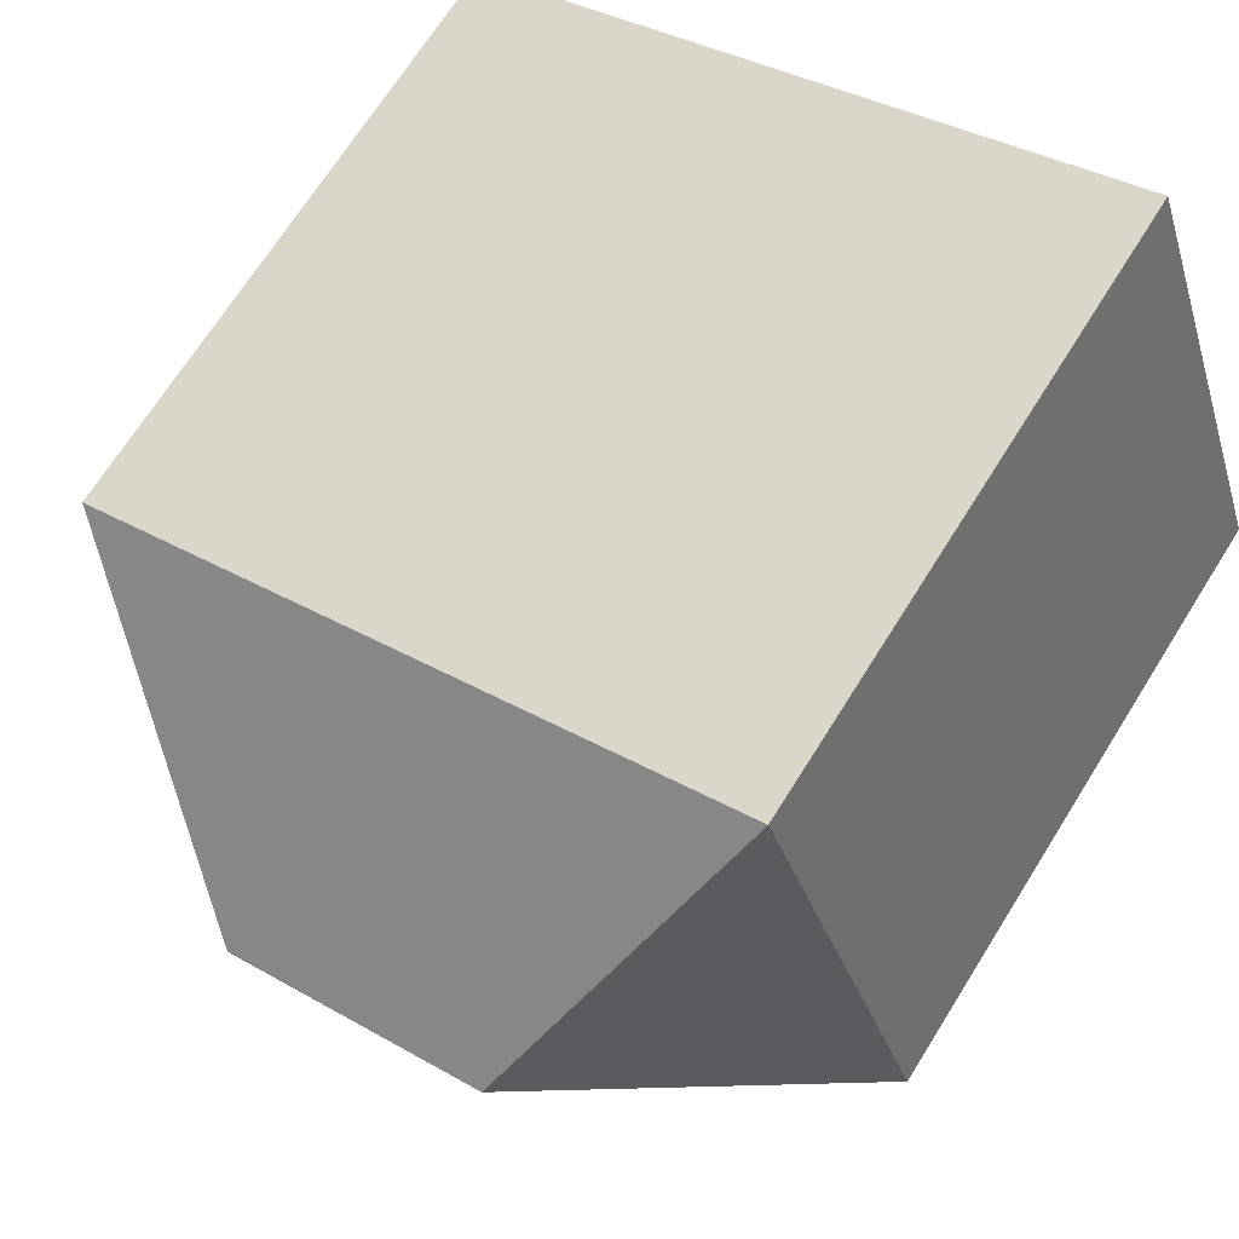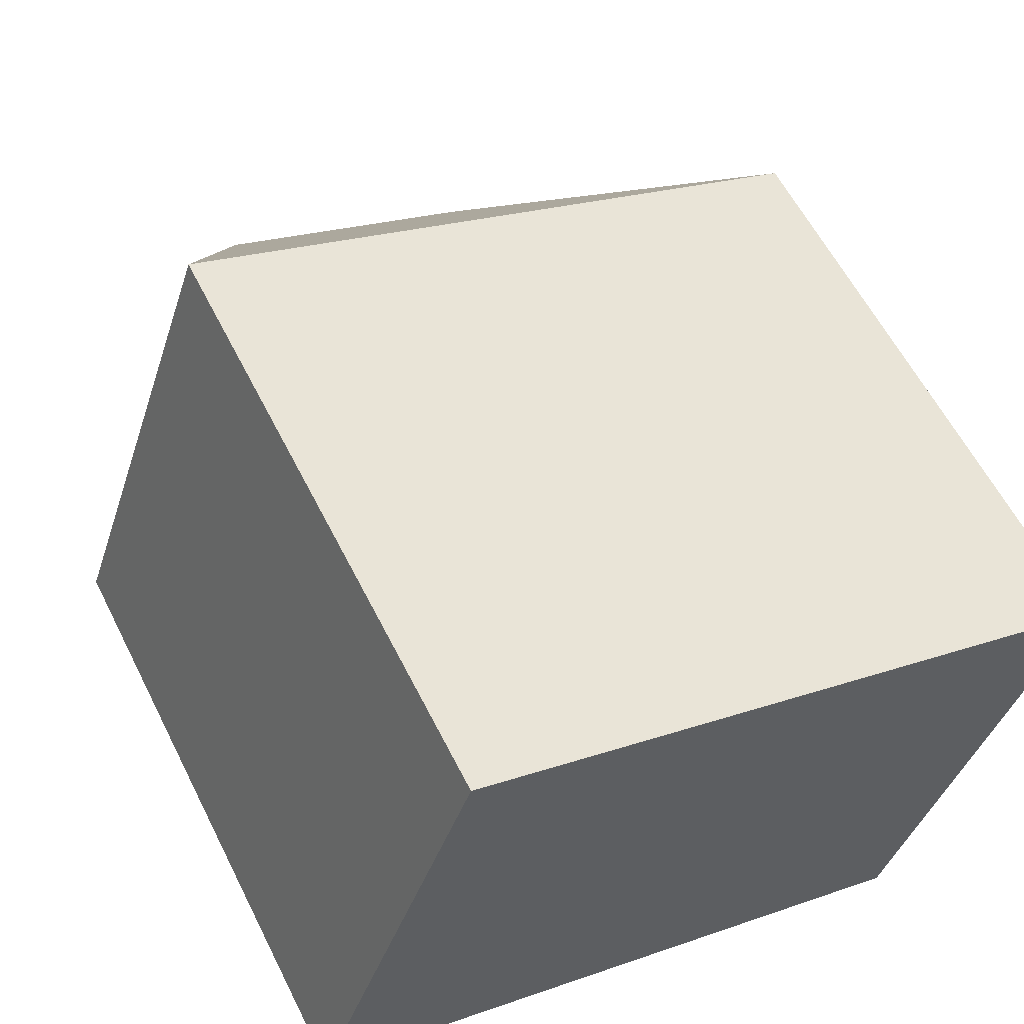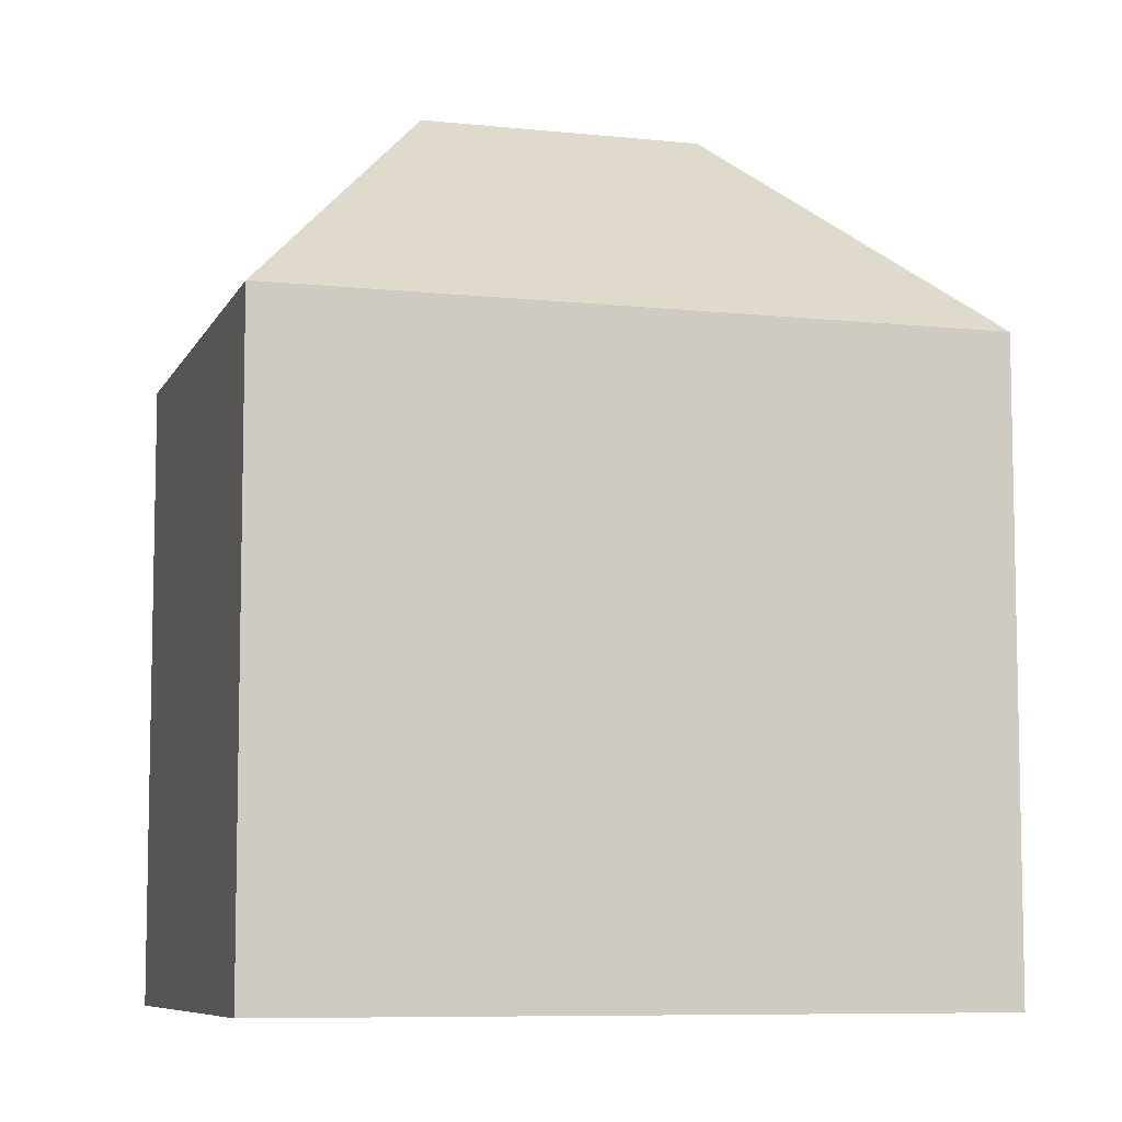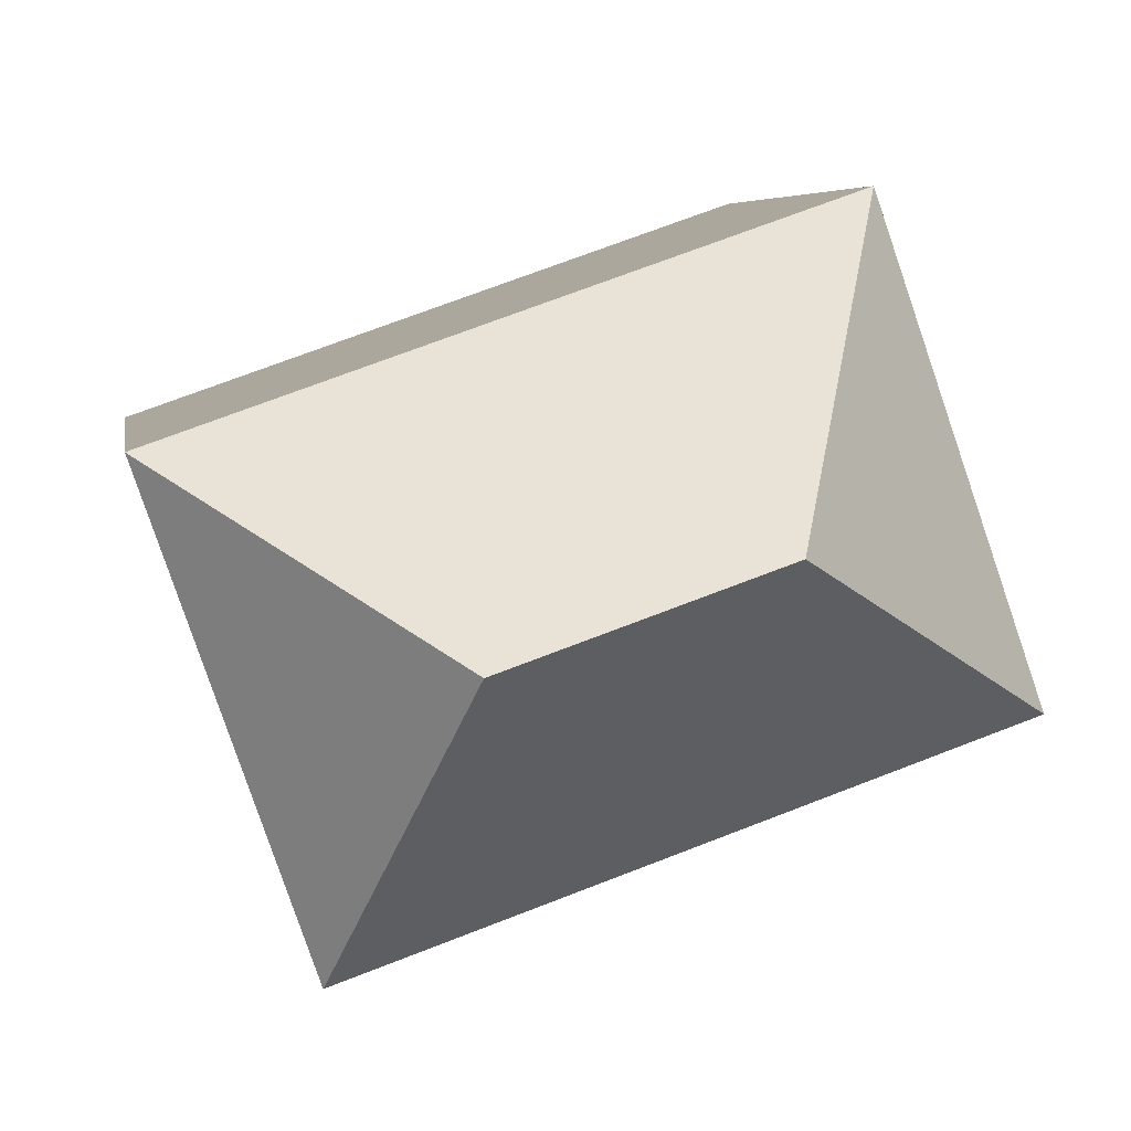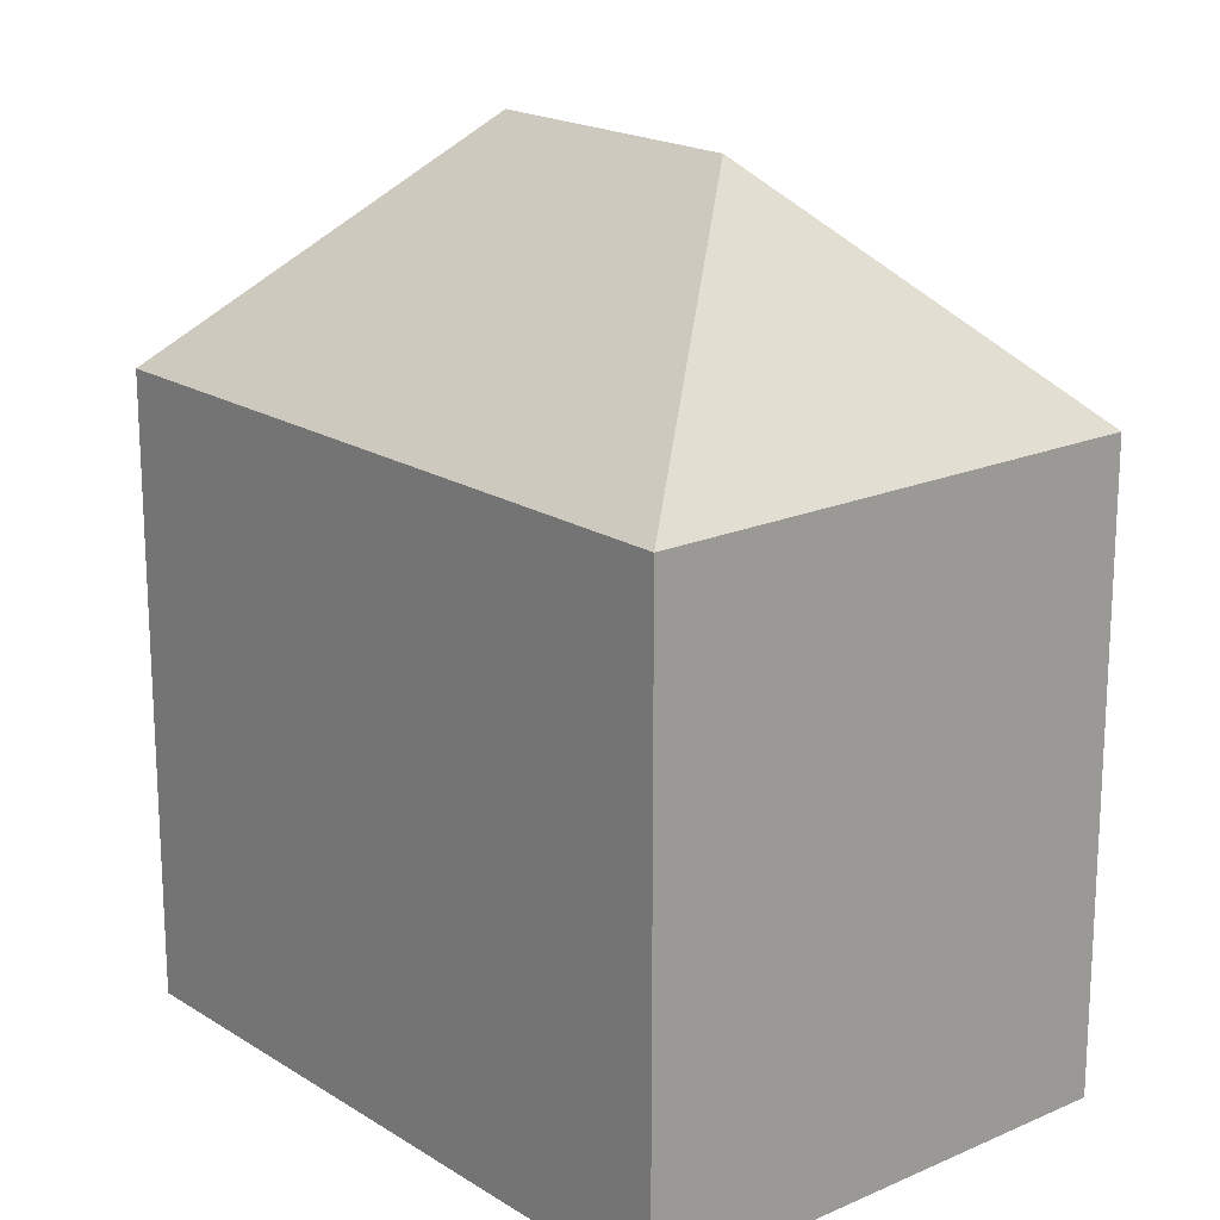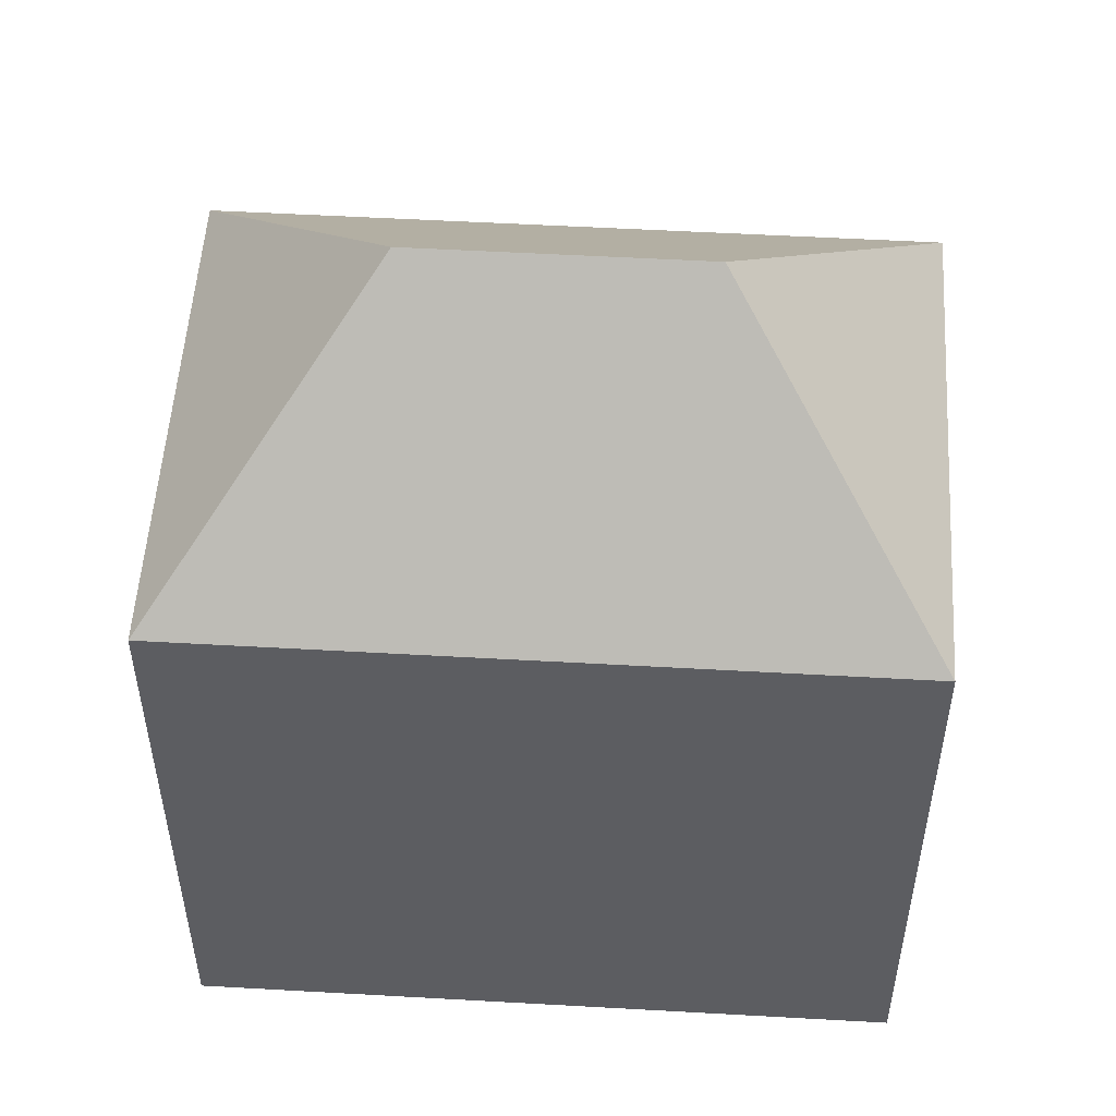
<metadata>
{"format":"obj","ext":"obj","renderer":"f3d","projection":"perspective","resolution":1024,"background":"white","views":[{"elev":69.5,"azim":-147.9,"up":"+Z"},{"elev":58.9,"azim":-26.5,"up":"+Z"},{"elev":-7.8,"azim":2.7,"up":"+Y"},{"elev":5.9,"azim":171.1,"up":"+Z"},{"elev":18.8,"azim":69.1,"up":"+Y"},{"elev":52.9,"azim":22.7,"up":"+Y"}]}
</metadata>
<code>
v  0 0 0
v  19.29 -3.542e-16 5.784
v  3.877 -6.834e-16 11.16
v  15.42 3.292e-16 -5.376
v  12.72 19.57 1.82
v  19.29 14.22 5.784
v  15.42 14.22 -5.376
v  0.0003029 14.22 -0.0004509
v  6.574 19.57 3.963
v  3.877 14.22 11.16
g defaultobject
f 1 2 3
f 2 1 4
f 5 6 7
f 5 8 9
f 8 5 7
f 5 10 6
f 10 5 9
f 8 10 9
f 10 1 3
f 1 10 8
f 8 4 1
f 4 8 7
f 4 6 2
f 6 4 7
f 2 10 3
f 10 2 6

</code>
